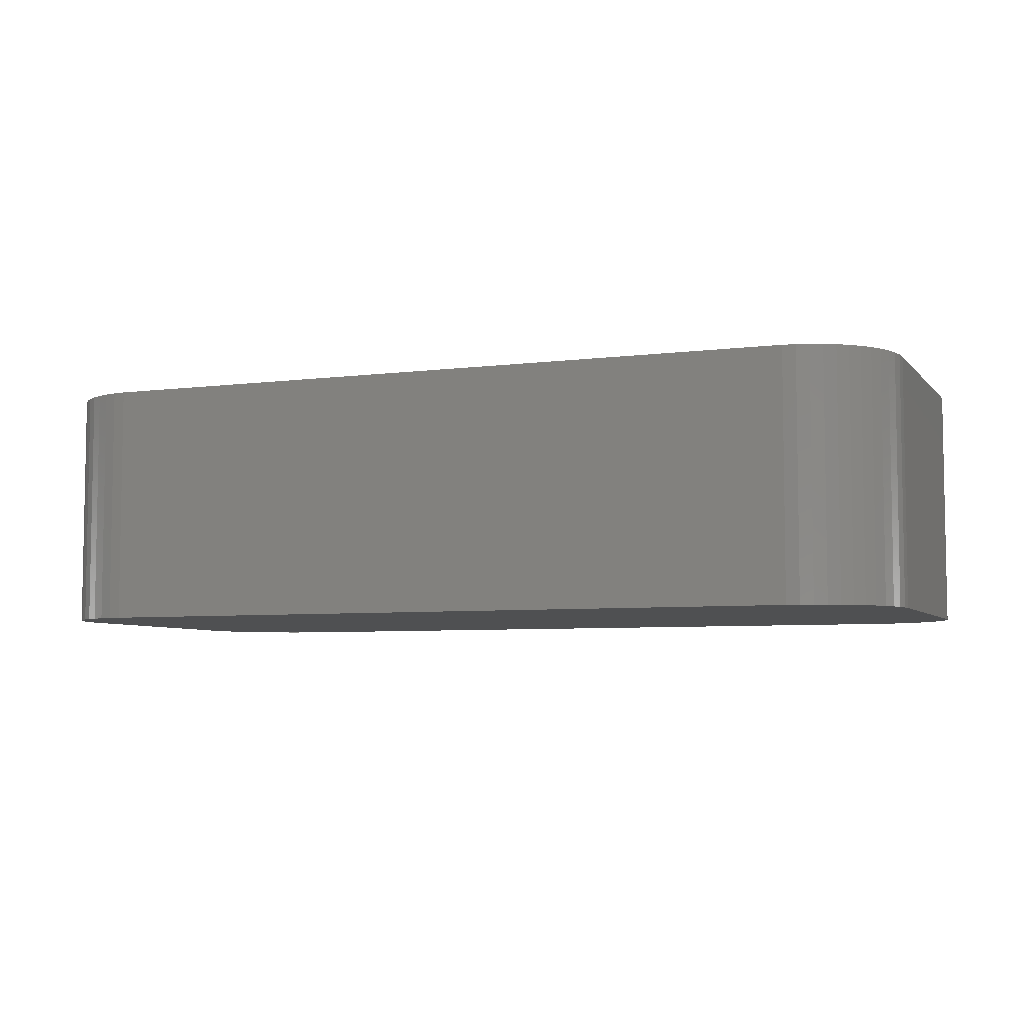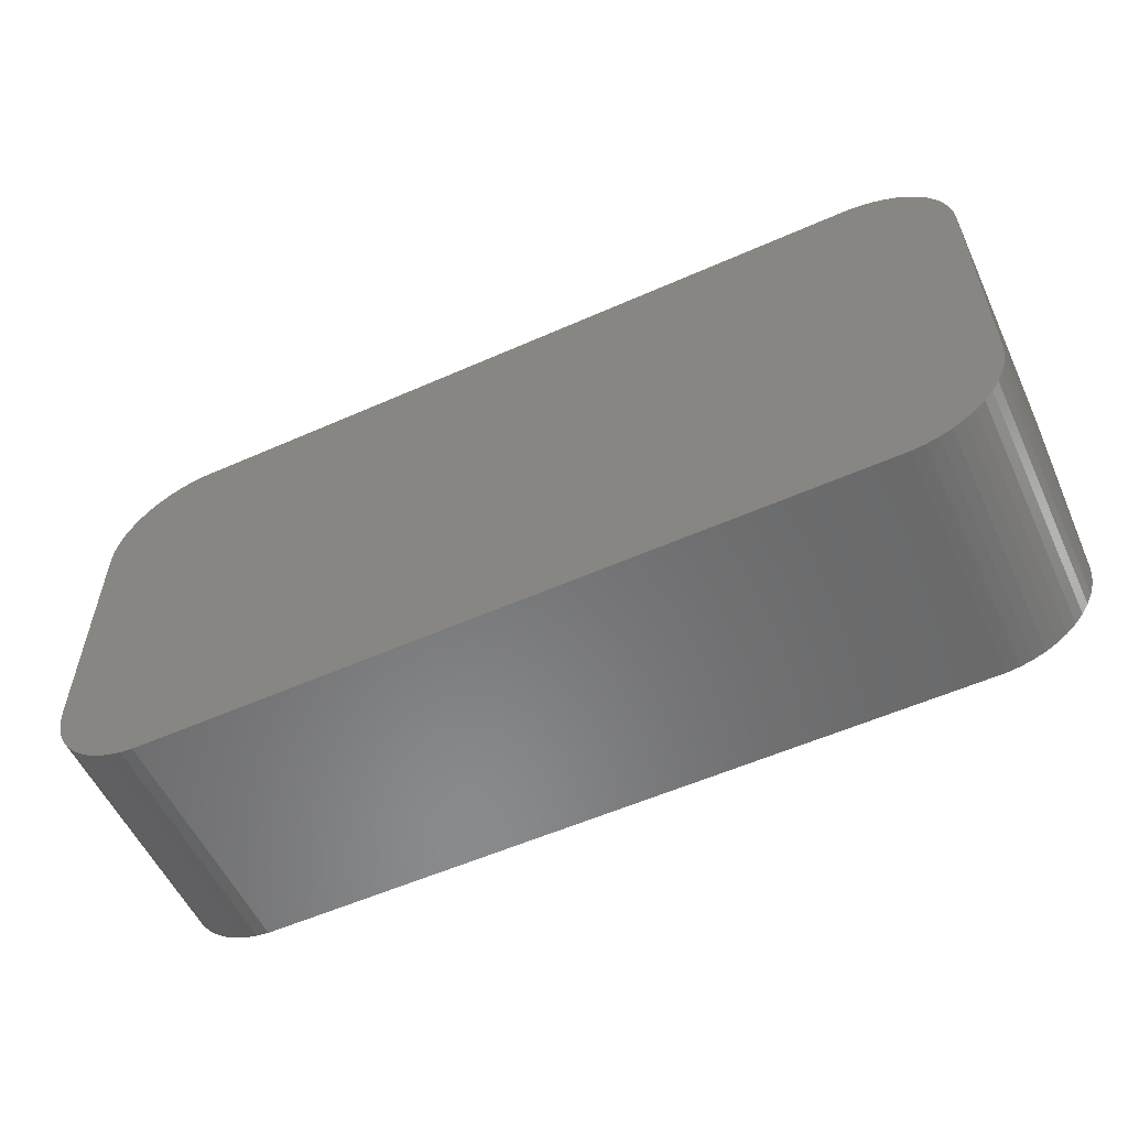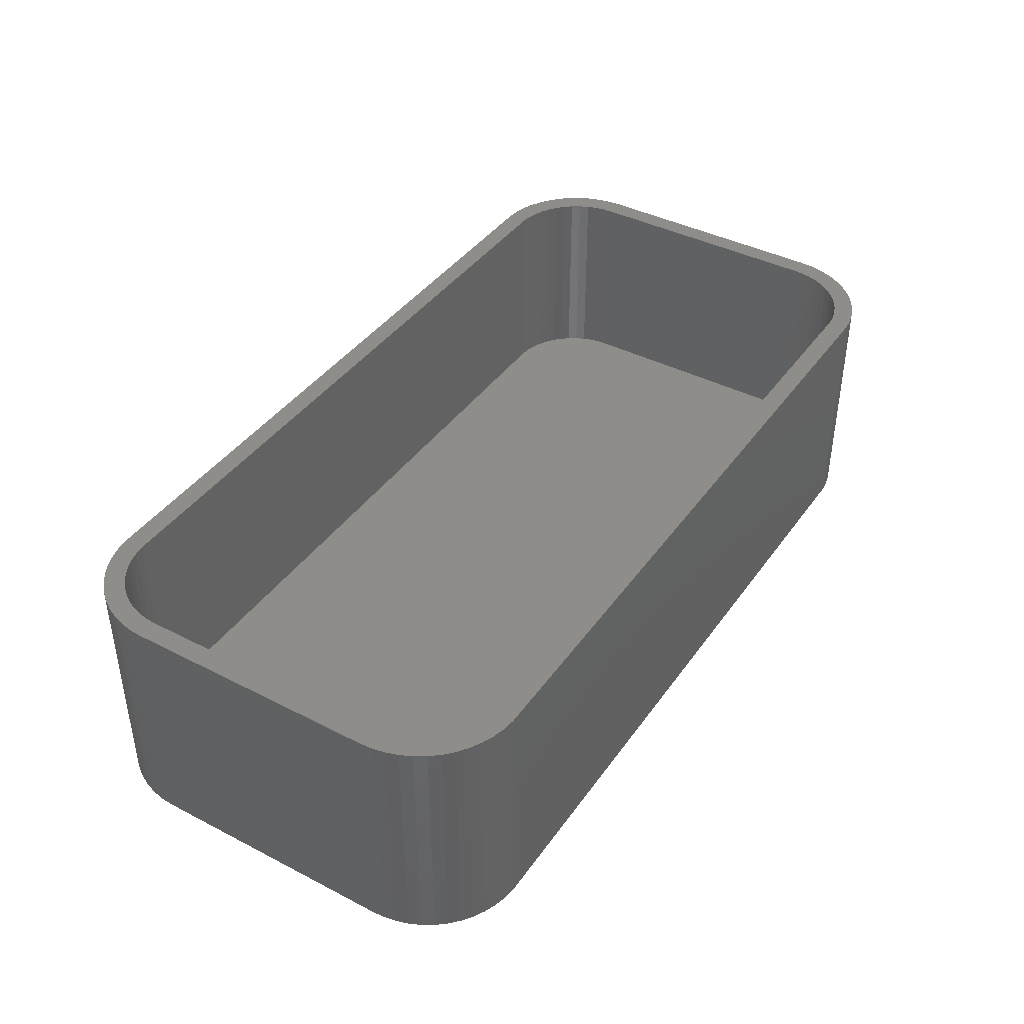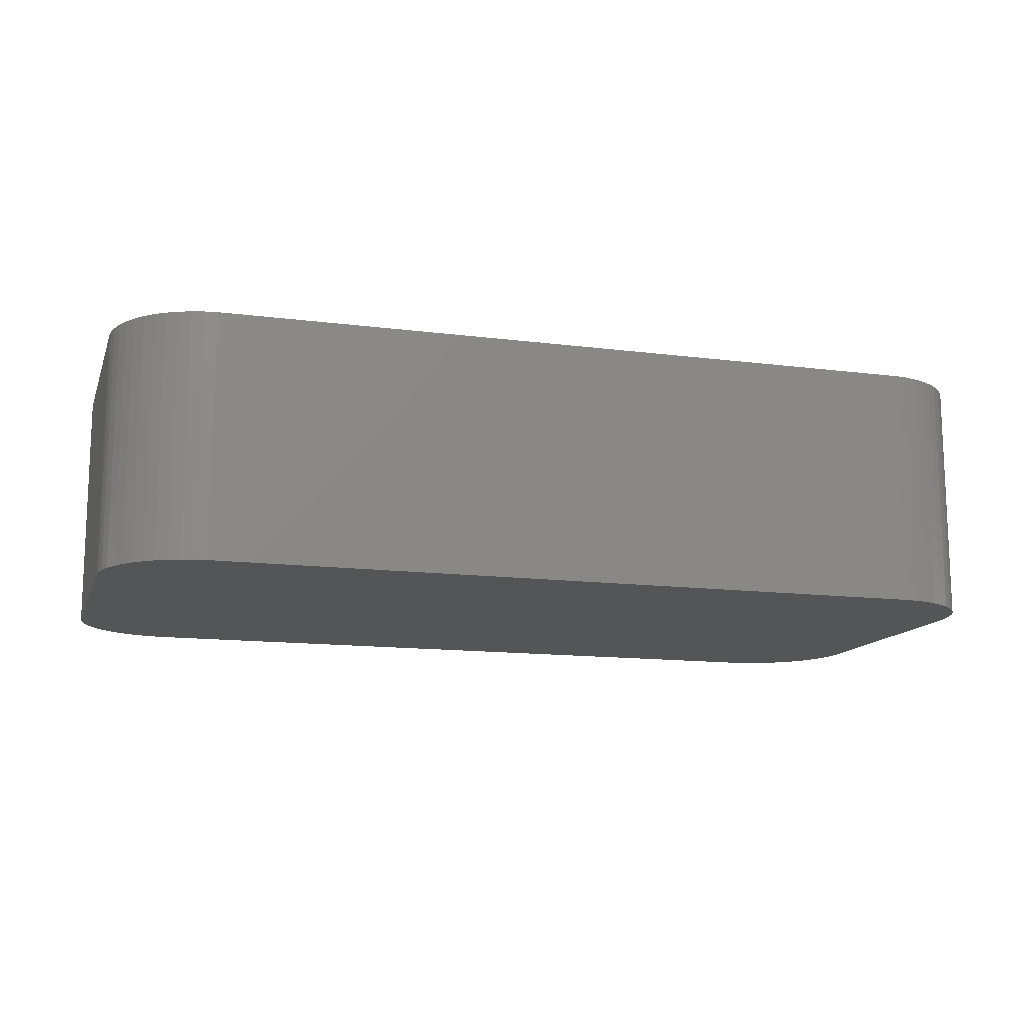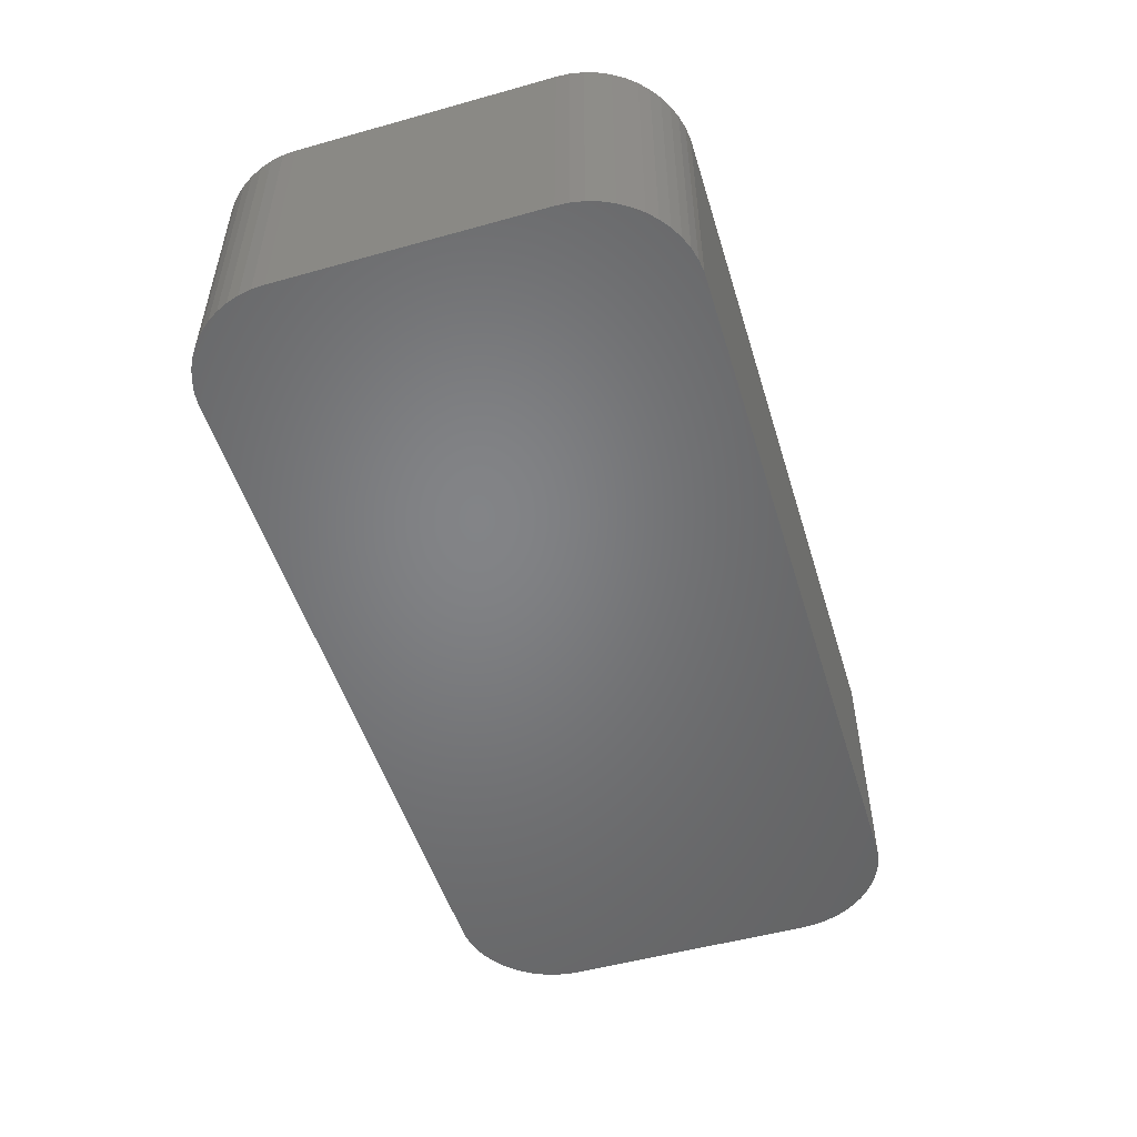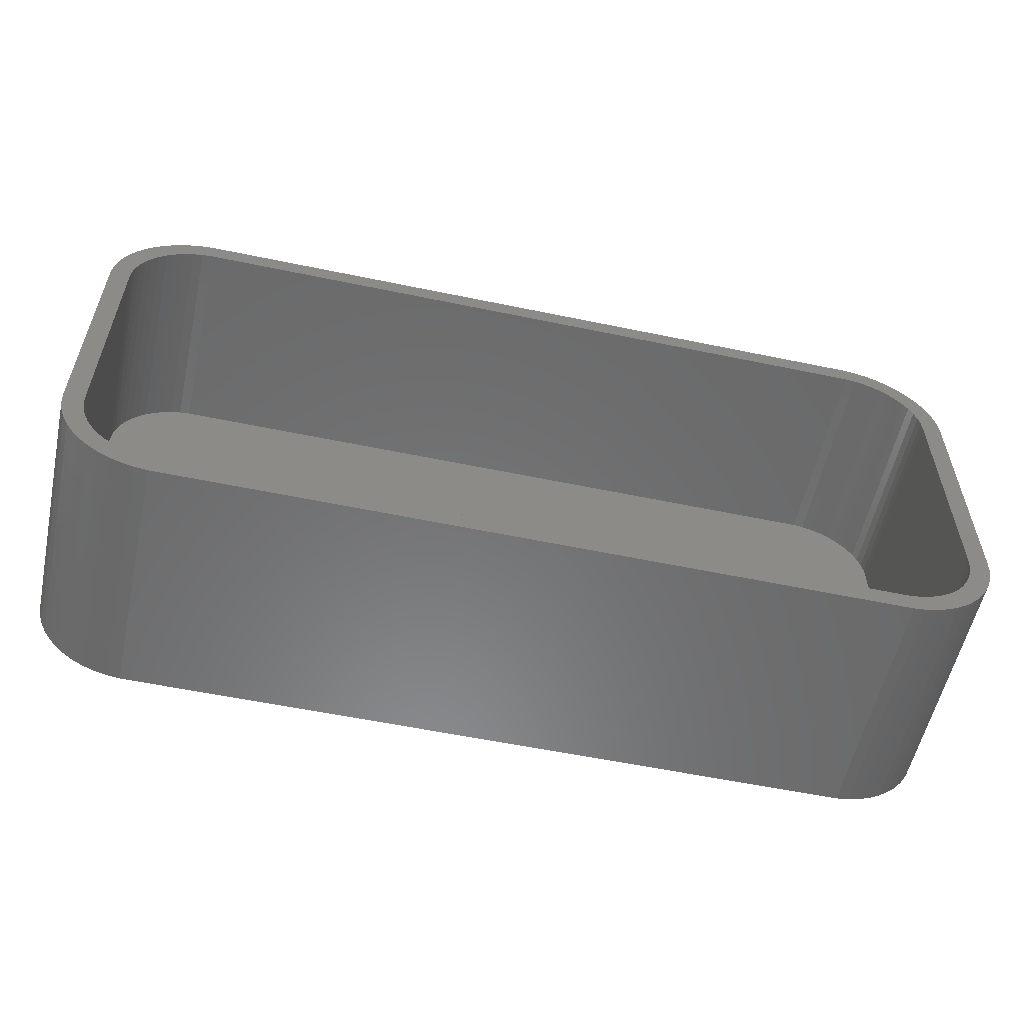
<metadata>
{"format":"stl","ext":"stl","renderer":"f3d","projection":"perspective","resolution":1024,"background":"white","views":[{"elev":-5.9,"azim":-158.5,"up":"+Z"},{"elev":-56.0,"azim":-155.1,"up":"+Y"},{"elev":40.8,"azim":122.1,"up":"+Z"},{"elev":-13.3,"azim":163.7,"up":"+Z"},{"elev":-51.5,"azim":106.9,"up":"+Z"},{"elev":-56.5,"azim":-12.3,"up":"+Y"}]}
</metadata>
<code>
# stl→obj: 208 verts, 412 faces
v -22.5 -6.25 0
v -22.5 6.25 12
v -22.5 6.25 0
v -22.5 -6.25 12
v -22.46 -6.877 0
v -22.46 -6.877 12
v -22.46 6.877 12
v -22.46 6.877 0
v 21.5 6.25 12
v 22.5 6.25 12
v 22.46 6.877 12
v 22.5 -6.25 12
v 21.47 6.751 12
v 22.34 7.493 12
v 21.5 -6.25 12
v 21.37 7.245 12
v 22.15 8.091 12
v 22.46 -6.877 12
v 21.22 7.723 12
v 21.88 8.659 12
v 21.47 -6.751 12
v 21.01 8.177 12
v 21.55 9.189 12
v 22.34 -7.493 12
v 21.37 -7.245 12
v 20.74 8.601 12
v 21.14 9.673 12
v 20.42 8.988 12
v 20.69 10.1 12
v 20.05 9.332 12
v 20.18 10.47 12
v 19.64 9.627 12
v 19.63 10.77 12
v 19.2 9.869 12
v 19.05 11.01 12
v 18.74 10.05 12
v 18.44 11.16 12
v 18.25 10.18 12
v 17.81 11.24 12
v 17.75 10.24 12
v -17.75 10.24 12
v -17.81 11.24 12
v -18.25 10.18 12
v -18.44 11.16 12
v -18.74 10.05 12
v -19.05 11.01 12
v -19.2 9.869 12
v -19.63 10.77 12
v -19.64 9.627 12
v -20.18 10.47 12
v -20.05 9.332 12
v -20.69 10.1 12
v -20.42 8.988 12
v -21.14 9.673 12
v -20.74 8.601 12
v -21.55 9.189 12
v -21.01 8.177 12
v -21.88 8.659 12
v -21.22 7.723 12
v -22.34 7.493 12
v -21.37 7.245 12
v -22.15 8.091 12
v 22.15 -8.091 12
v 21.22 -7.723 12
v 21.88 -8.659 12
v 21.01 -8.177 12
v 21.55 -9.189 12
v 20.74 -8.601 12
v 21.14 -9.673 12
v 20.42 -8.988 12
v 20.69 -10.1 12
v 20.05 -9.332 12
v 20.18 -10.47 12
v 19.64 -9.627 12
v 19.63 -10.77 12
v 19.2 -9.869 12
v 19.05 -11.01 12
v 18.74 -10.05 12
v 18.44 -11.16 12
v 18.25 -10.18 12
v 17.81 -11.24 12
v 17.75 -10.24 12
v -17.75 -10.24 12
v -17.81 -11.24 12
v -18.25 -10.18 12
v -18.44 -11.16 12
v -18.74 -10.05 12
v -19.05 -11.01 12
v -19.2 -9.869 12
v -19.63 -10.77 12
v -19.64 -9.627 12
v -20.18 -10.47 12
v -20.05 -9.332 12
v -20.69 -10.1 12
v -20.42 -8.988 12
v -21.14 -9.673 12
v -20.74 -8.601 12
v -21.55 -9.189 12
v -21.01 -8.177 12
v -21.88 -8.659 12
v -21.22 -7.723 12
v -22.15 -8.091 12
v -21.37 -7.245 12
v -22.34 -7.493 12
v -21.47 -6.751 12
v -21.5 -6.25 12
v -21.5 6.25 12
v -21.47 6.751 12
v 22.5 -6.25 0
v 22.46 -6.877 0
v -17.81 -11.24 0
v 17.81 -11.24 0
v -22.34 7.493 0
v -22.15 8.091 0
v -18.44 11.16 0
v -19.05 11.01 0
v 21.55 -9.189 0
v 21.14 -9.673 0
v 22.5 6.25 0
v -20.69 10.1 0
v -21.14 9.673 0
v -21.88 8.659 0
v -21.55 9.189 0
v 22.46 6.877 0
v -17.81 11.24 0
v 17.81 11.24 0
v -19.63 -10.77 0
v -19.05 -11.01 0
v -21.14 -9.673 0
v -20.69 -10.1 0
v 22.15 -8.091 0
v 21.88 -8.659 0
v -19.63 10.77 0
v -20.18 10.47 0
v 20.18 10.47 0
v 19.63 10.77 0
v 19.05 11.01 0
v 21.14 9.673 0
v 20.69 10.1 0
v 21.55 9.189 0
v 22.34 -7.493 0
v 22.34 7.493 0
v 22.15 8.091 0
v 21.88 8.659 0
v 20.69 -10.1 0
v 20.18 -10.47 0
v 19.63 -10.77 0
v 19.05 -11.01 0
v 18.44 -11.16 0
v 18.44 11.16 0
v -18.44 -11.16 0
v -20.18 -10.47 0
v -21.55 -9.189 0
v -21.88 -8.659 0
v -22.15 -8.091 0
v -22.34 -7.493 0
v -21.5 6.25 2
v -21.5 -6.25 2
v -21.47 6.751 2
v 17.75 -10.24 2
v -17.75 -10.24 2
v -21.01 8.177 2
v -21.22 7.723 2
v -20.42 8.988 2
v -20.74 8.601 2
v -21.37 7.245 2
v 21.37 7.245 2
v 21.22 7.723 2
v 19.2 9.869 2
v 19.64 9.627 2
v -18.74 10.05 2
v -18.25 10.18 2
v -21.22 -7.723 2
v -21.01 -8.177 2
v -18.25 -10.18 2
v -18.74 -10.05 2
v 20.42 -8.988 2
v 20.74 -8.601 2
v 21.37 -7.245 2
v 21.47 -6.751 2
v 21.5 -6.25 2
v 21.5 6.25 2
v -20.05 9.332 2
v 21.47 6.751 2
v -17.75 10.24 2
v 17.75 10.24 2
v -21.37 -7.245 2
v -19.2 -9.869 2
v 21.22 -7.723 2
v -19.64 9.627 2
v -19.2 9.869 2
v 20.05 9.332 2
v 18.74 10.05 2
v -21.47 -6.751 2
v 21.01 8.177 2
v 20.74 8.601 2
v 20.42 8.988 2
v 21.01 -8.177 2
v 20.05 -9.332 2
v 19.64 -9.627 2
v 18.25 10.18 2
v 19.2 -9.869 2
v 18.74 -10.05 2
v 18.25 -10.18 2
v -19.64 -9.627 2
v -20.05 -9.332 2
v -20.42 -8.988 2
v -20.74 -8.601 2
f 1 2 3
f 2 1 4
f 5 4 1
f 4 5 6
f 3 7 8
f 7 3 2
f 9 10 11
f 10 9 12
f 13 11 14
f 15 12 9
f 16 14 17
f 12 15 18
f 19 17 20
f 21 18 15
f 22 20 23
f 18 21 24
f 25 24 21
f 11 13 9
f 14 16 13
f 17 19 16
f 26 23 27
f 20 22 19
f 23 26 22
f 28 27 29
f 27 28 26
f 30 29 31
f 29 30 28
f 31 32 30
f 33 32 31
f 33 34 32
f 35 34 33
f 35 36 34
f 37 36 35
f 37 38 36
f 39 38 37
f 39 40 38
f 39 41 40
f 42 41 39
f 42 43 41
f 44 43 42
f 44 45 43
f 46 45 44
f 46 47 45
f 48 47 46
f 48 49 47
f 50 49 48
f 49 50 51
f 52 51 50
f 51 52 53
f 54 53 52
f 53 54 55
f 56 55 54
f 55 56 57
f 58 57 56
f 57 58 59
f 60 61 62
f 59 62 61
f 62 59 58
f 24 25 63
f 64 63 25
f 63 64 65
f 66 65 64
f 65 66 67
f 68 67 66
f 67 68 69
f 70 69 68
f 69 70 71
f 72 71 70
f 71 72 73
f 74 73 72
f 74 75 73
f 76 75 74
f 76 77 75
f 78 77 76
f 78 79 77
f 80 79 78
f 80 81 79
f 82 81 80
f 83 81 82
f 83 84 81
f 85 84 83
f 85 86 84
f 87 86 85
f 87 88 86
f 89 88 87
f 89 90 88
f 91 90 89
f 92 91 93
f 91 92 90
f 94 93 95
f 93 94 92
f 96 95 97
f 98 97 99
f 95 96 94
f 100 99 101
f 102 101 103
f 104 103 105
f 97 98 96
f 6 105 106
f 107 2 106
f 61 60 108
f 4 106 2
f 7 108 60
f 6 106 4
f 108 7 107
f 99 100 98
f 107 7 2
f 101 102 100
f 103 104 102
f 105 6 104
f 18 109 12
f 109 18 110
f 111 81 84
f 81 111 112
f 113 62 114
f 62 113 60
f 115 46 44
f 46 115 116
f 69 117 67
f 117 69 118
f 12 119 10
f 119 12 109
f 8 60 113
f 60 8 7
f 120 54 52
f 54 120 121
f 114 58 122
f 58 114 62
f 123 54 121
f 54 123 56
f 10 124 11
f 124 10 119
f 125 44 42
f 44 125 115
f 126 42 39
f 42 126 125
f 127 88 90
f 88 127 128
f 129 94 96
f 94 129 130
f 65 131 63
f 131 65 132
f 133 50 48
f 50 133 134
f 116 48 46
f 48 116 133
f 134 52 50
f 52 134 120
f 122 56 123
f 56 122 58
f 135 33 31
f 33 135 136
f 136 35 33
f 35 136 137
f 138 29 27
f 29 138 139
f 23 138 27
f 138 23 140
f 112 109 110
f 109 112 119
f 112 110 141
f 126 119 112
f 112 141 131
f 119 126 124
f 112 131 132
f 124 126 142
f 112 132 117
f 142 126 143
f 112 117 118
f 143 126 144
f 112 118 145
f 144 126 140
f 112 145 146
f 140 126 138
f 112 146 147
f 138 126 139
f 112 147 148
f 139 126 135
f 112 148 149
f 135 126 136
f 136 126 137
f 137 126 150
f 111 126 112
f 111 125 126
f 1 111 151
f 111 1 125
f 1 151 128
f 3 125 1
f 1 128 127
f 125 3 115
f 1 127 152
f 115 3 116
f 1 152 130
f 116 3 133
f 1 130 129
f 133 3 134
f 1 129 153
f 134 3 120
f 1 153 154
f 120 3 121
f 1 154 155
f 121 3 123
f 1 155 156
f 123 3 122
f 1 156 5
f 122 3 114
f 114 3 113
f 113 3 8
f 155 104 156
f 104 155 102
f 129 98 153
f 98 129 96
f 154 102 155
f 102 154 100
f 128 86 88
f 86 128 151
f 130 92 94
f 92 130 152
f 146 71 73
f 71 146 145
f 24 110 18
f 110 24 141
f 139 31 29
f 31 139 135
f 137 37 35
f 37 137 150
f 150 39 37
f 39 150 126
f 14 143 17
f 143 14 142
f 11 142 14
f 142 11 124
f 156 6 5
f 6 156 104
f 153 100 154
f 100 153 98
f 151 84 86
f 84 151 111
f 152 90 92
f 90 152 127
f 145 69 71
f 69 145 118
f 112 79 81
f 79 112 149
f 63 141 24
f 141 63 131
f 67 132 65
f 132 67 117
f 20 140 23
f 140 20 144
f 17 144 20
f 144 17 143
f 149 77 79
f 77 149 148
f 148 75 77
f 75 148 147
f 147 73 75
f 73 147 146
f 106 157 107
f 157 106 158
f 107 159 108
f 159 107 157
f 160 83 82
f 83 160 161
f 59 162 57
f 162 59 163
f 55 164 53
f 164 55 165
f 61 163 59
f 163 61 166
f 167 19 168
f 19 167 16
f 169 32 34
f 32 169 170
f 171 43 45
f 43 171 172
f 99 173 101
f 173 99 174
f 175 87 85
f 87 175 176
f 177 68 178
f 68 177 70
f 179 21 180
f 21 179 25
f 181 9 182
f 9 181 15
f 108 166 61
f 166 108 159
f 164 51 53
f 51 164 183
f 57 165 55
f 165 57 162
f 182 13 184
f 13 182 9
f 172 41 43
f 41 172 185
f 185 40 41
f 40 185 186
f 101 187 103
f 187 101 173
f 176 89 87
f 89 176 188
f 189 25 179
f 25 189 64
f 190 47 49
f 47 190 191
f 191 45 47
f 45 191 171
f 183 49 51
f 49 183 190
f 170 30 32
f 30 170 192
f 193 34 36
f 34 193 169
f 184 16 167
f 16 184 13
f 105 158 106
f 158 105 194
f 186 182 184
f 182 186 181
f 186 184 167
f 160 181 186
f 186 167 168
f 181 160 180
f 186 168 195
f 180 160 179
f 186 195 196
f 179 160 189
f 186 196 197
f 189 160 198
f 186 197 192
f 198 160 178
f 186 192 170
f 178 160 177
f 186 170 169
f 177 160 199
f 186 169 193
f 199 160 200
f 186 193 201
f 200 160 202
f 202 160 203
f 203 160 204
f 185 160 186
f 185 161 160
f 157 185 172
f 185 157 161
f 157 172 171
f 158 161 157
f 157 171 191
f 161 158 175
f 157 191 190
f 175 158 176
f 157 190 183
f 176 158 188
f 157 183 164
f 188 158 205
f 157 164 165
f 205 158 206
f 157 165 162
f 206 158 207
f 157 162 163
f 207 158 208
f 157 163 166
f 208 158 174
f 157 166 159
f 174 158 173
f 173 158 187
f 187 158 194
f 103 194 105
f 194 103 187
f 95 208 97
f 208 95 207
f 161 85 83
f 85 161 175
f 188 91 89
f 91 188 205
f 206 95 93
f 95 206 207
f 204 82 80
f 82 204 160
f 180 15 181
f 15 180 21
f 192 28 30
f 28 192 197
f 186 38 40
f 38 186 201
f 196 28 197
f 28 196 26
f 97 174 99
f 174 97 208
f 205 93 91
f 93 205 206
f 203 80 78
f 80 203 204
f 198 64 189
f 64 198 66
f 178 66 198
f 66 178 68
f 201 36 38
f 36 201 193
f 195 26 196
f 26 195 22
f 168 22 195
f 22 168 19
f 202 78 76
f 78 202 203
f 177 72 70
f 72 177 199
f 199 74 72
f 74 199 200
f 200 76 74
f 76 200 202

</code>
